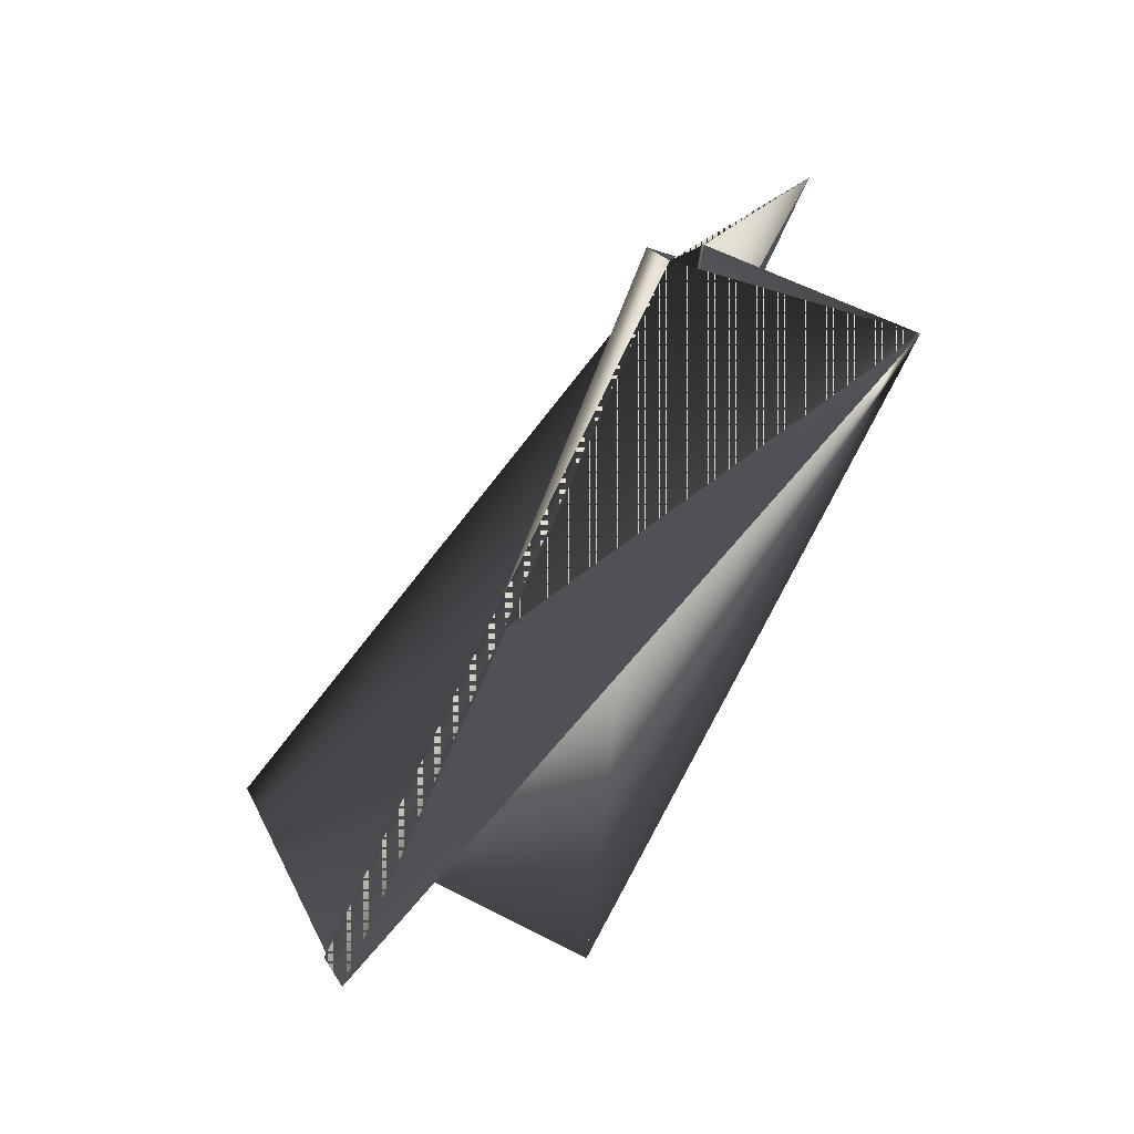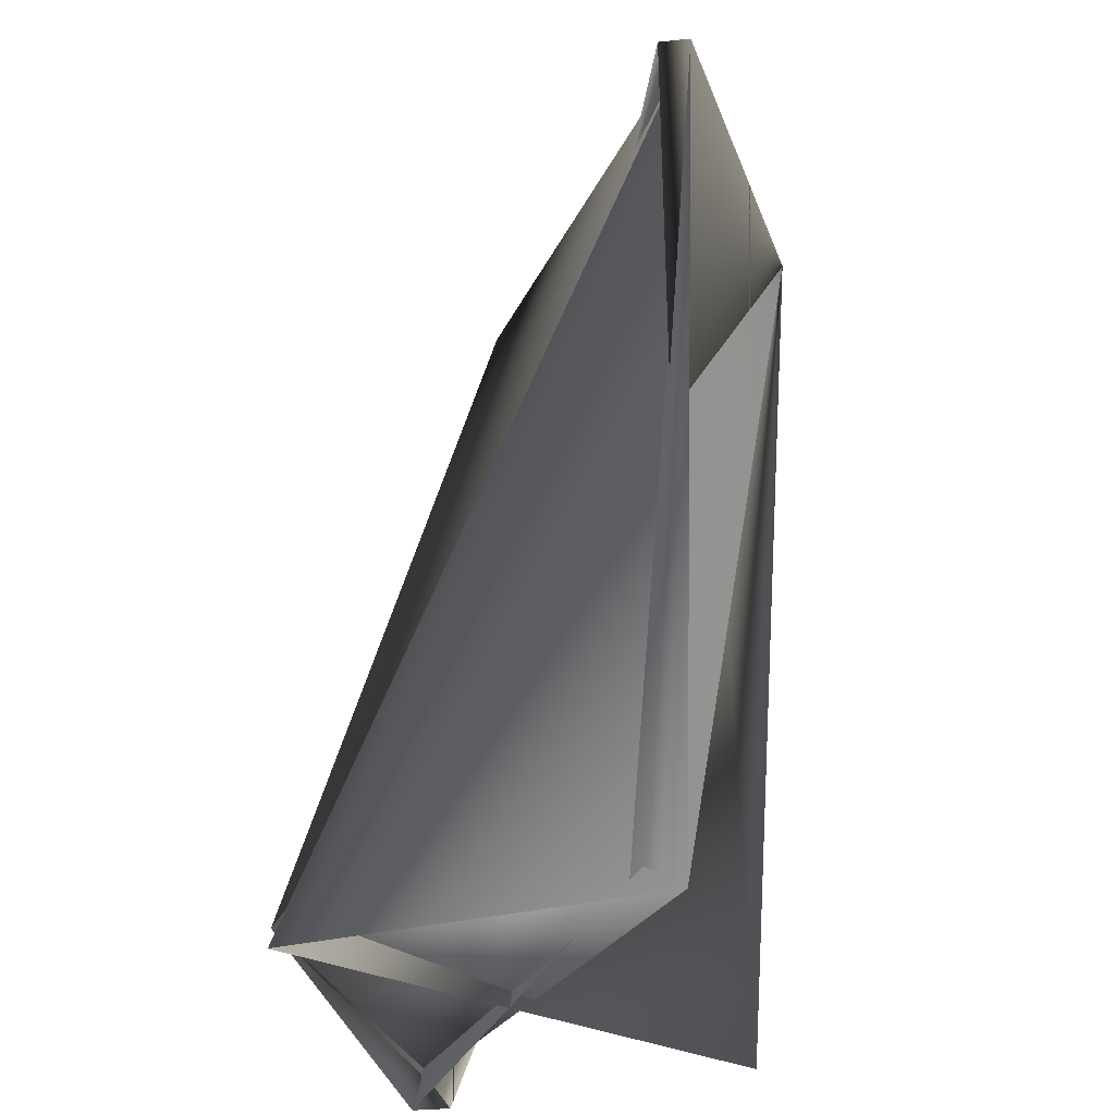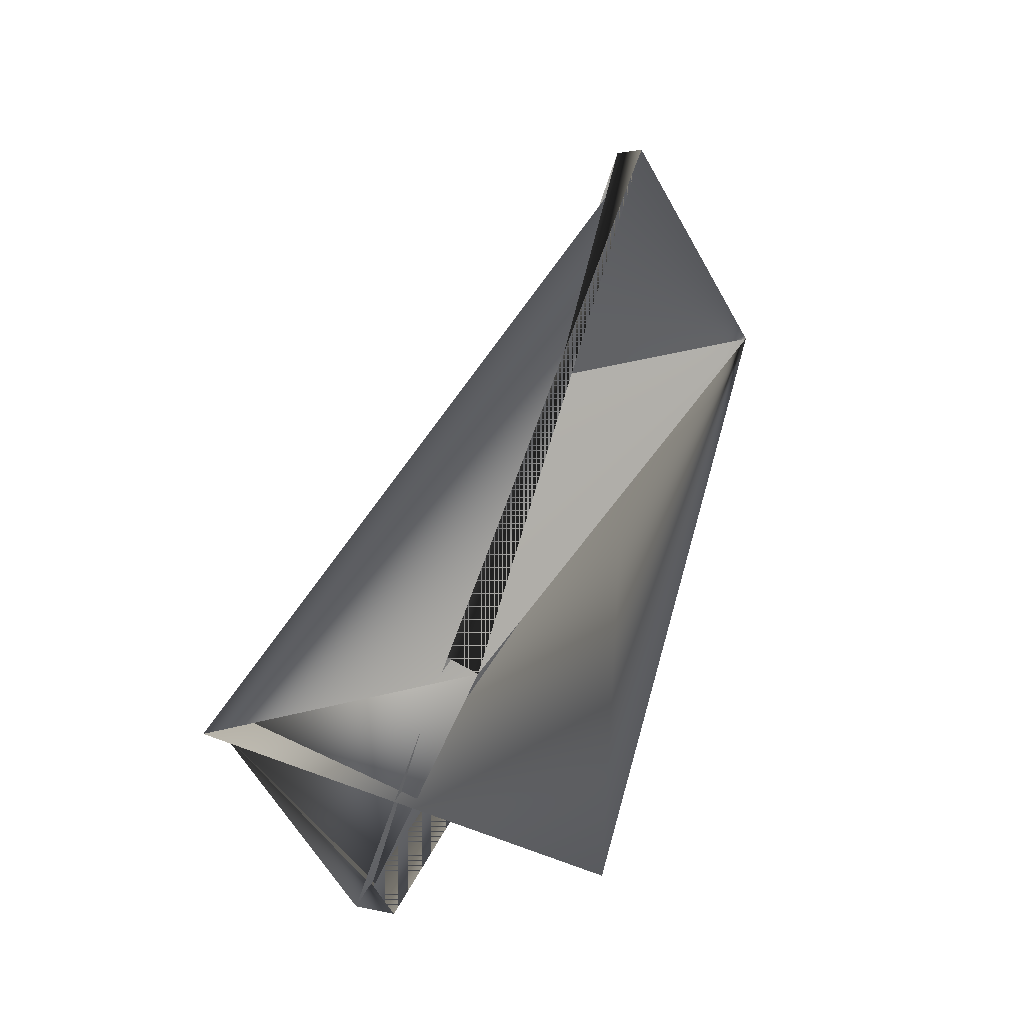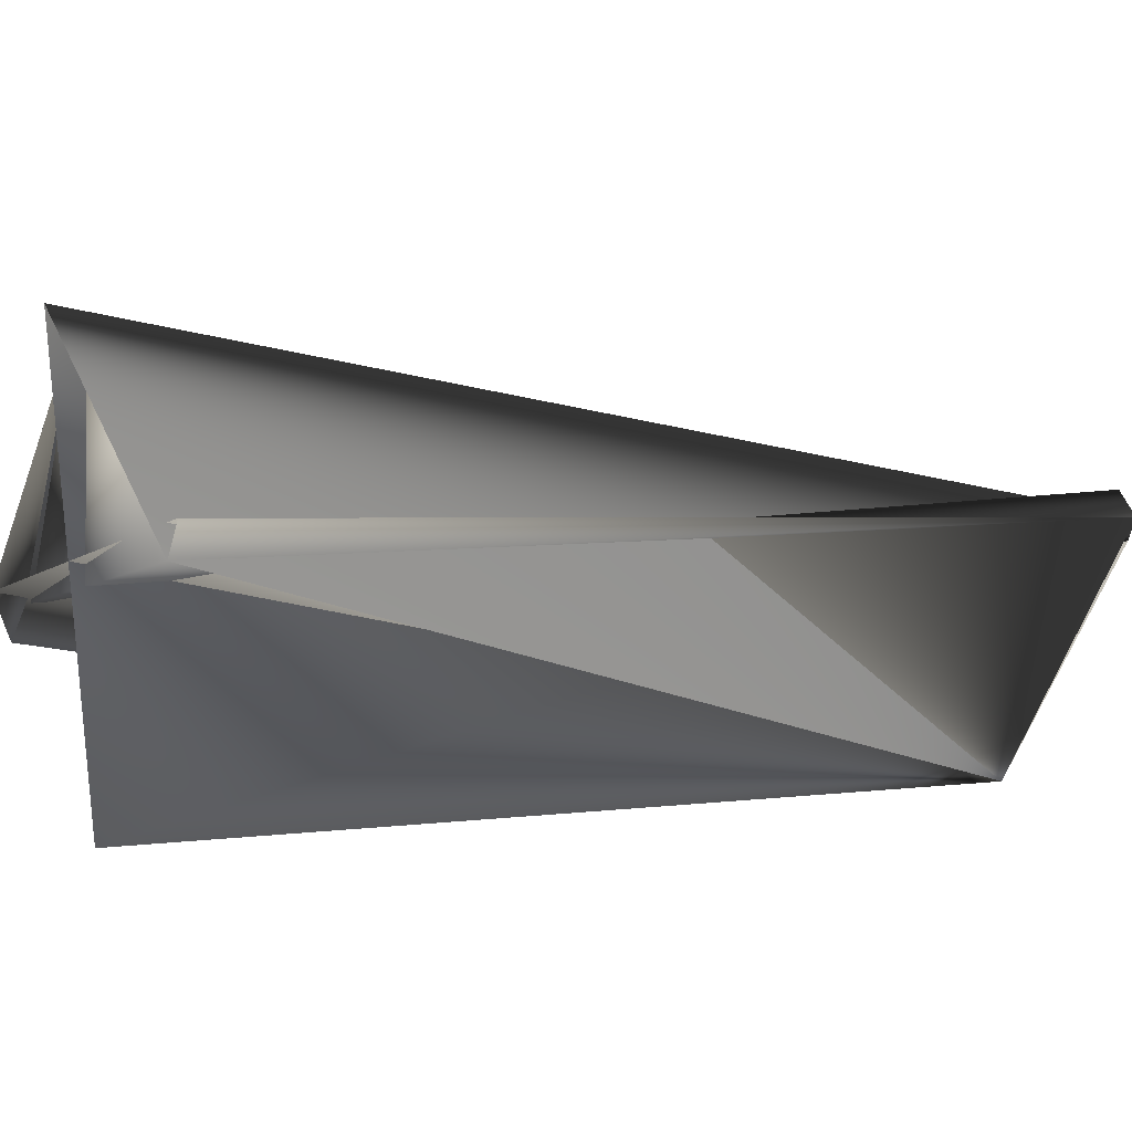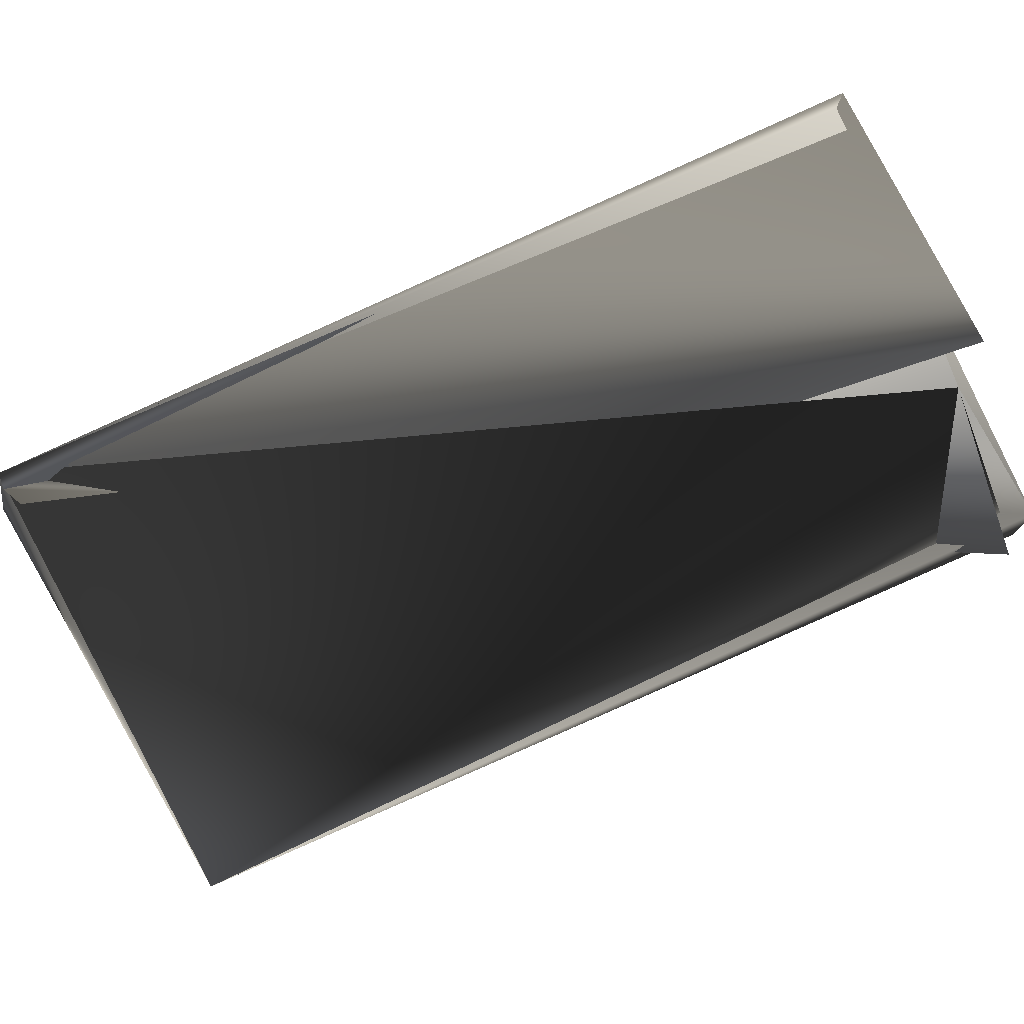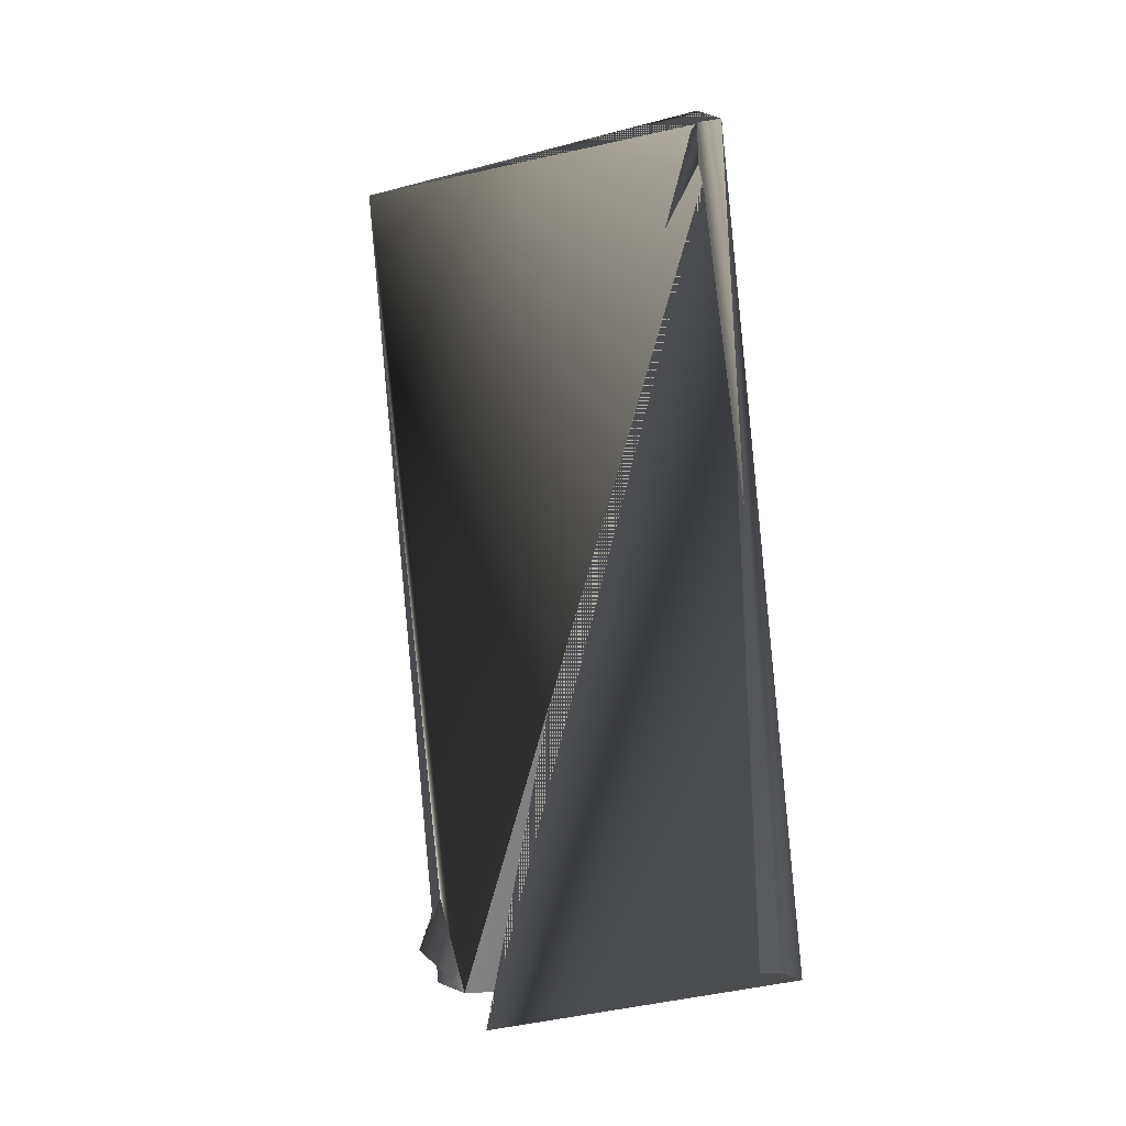
<metadata>
{"format":"obj","ext":"obj","renderer":"f3d","projection":"perspective","resolution":1024,"background":"white","views":[{"elev":38.1,"azim":-130.8,"up":"+Z"},{"elev":76.6,"azim":173.8,"up":"+Y"},{"elev":-25.2,"azim":-165.9,"up":"+Z"},{"elev":61.5,"azim":-114.2,"up":"+Y"},{"elev":32.8,"azim":72.5,"up":"+Y"},{"elev":24.0,"azim":147.6,"up":"+Z"}]}
</metadata>
<code>
v -0.0686 -0.01912 0.5128
v 0.03019 -0.02375 0.2219
v -0.07813 -0.01912 0.5128
v -0.04224 0.08626 0.2597
v -0.1052 -0.09851 0.4688
v -0.07813 -0.03229 0.5128
v -0.05974 -0.006294 0.2219
v 0.05722 0.04247 0.2659
v -0.03271 0.08626 0.2659
v 0.02065 -0.03692 0.2219
v 0.03019 -0.03692 0.2281
v -0.01523 -0.1423 0.4688
v 0.05722 0.05564 0.2597
f 1 2 3
f 1 4 5
f 1 5 2
f 1 3 4
f 5 6 7
f 5 8 7
f 5 7 3
f 5 7 3
f 5 9 6
f 5 3 8
f 5 3 9
f 5 9 2
f 5 10 2
f 5 2 10
f 8 11 4
f 8 4 5
f 8 5 7
f 8 3 11
f 12 10 2
f 12 6 3
f 12 8 10
f 12 2 3
f 12 3 8
f 12 3 6
f 2 10 8
f 2 8 3
f 9 4 3
f 9 3 2
f 11 6 3
f 11 3 6
f 11 3 4
f 13 4 3
f 13 5 3
f 13 5 4
f 13 7 5
f 13 3 5
f 13 3 7
f 6 8 3
f 6 9 3
f 6 3 7
f 6 3 8
f 6 7 3
f 6 3 7
f 4 9 3
f 4 3 9
f 4 9 5
f 5 9 3
f 5 3 9

</code>
